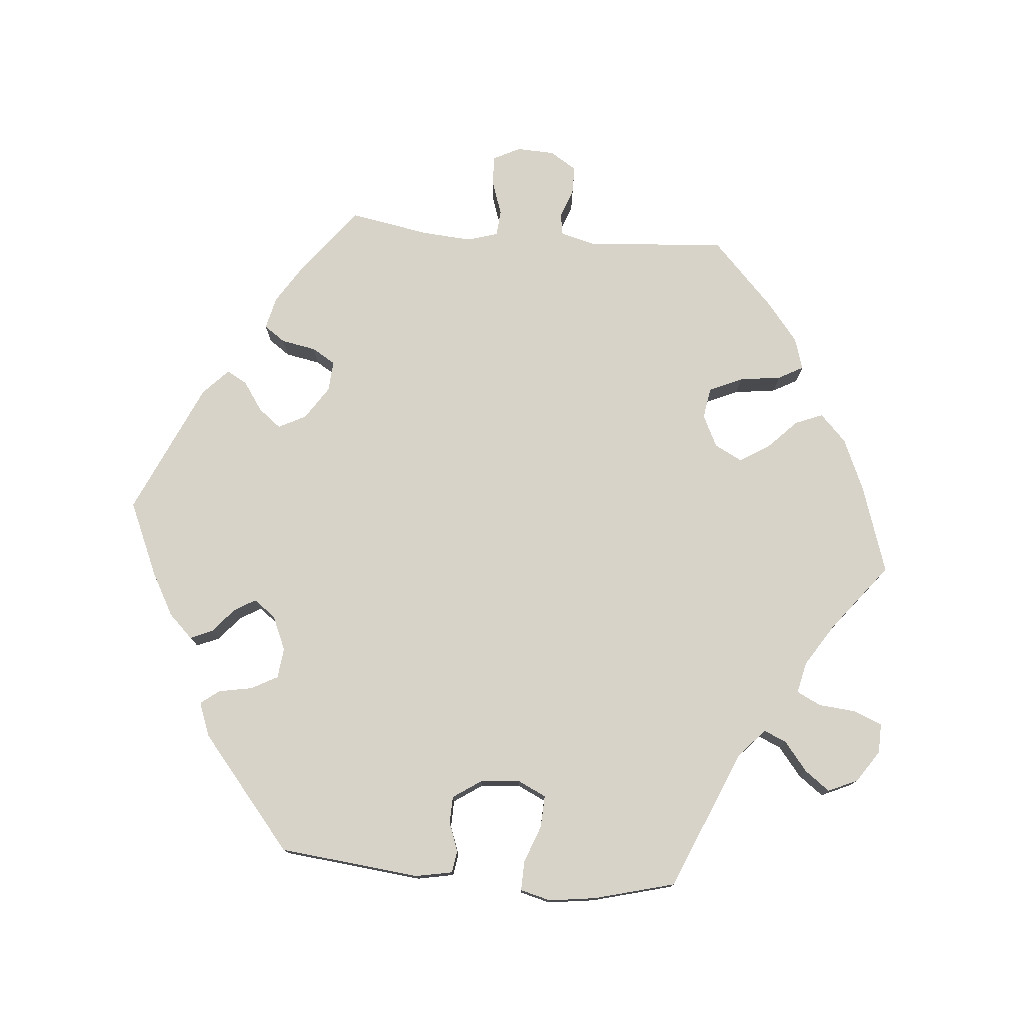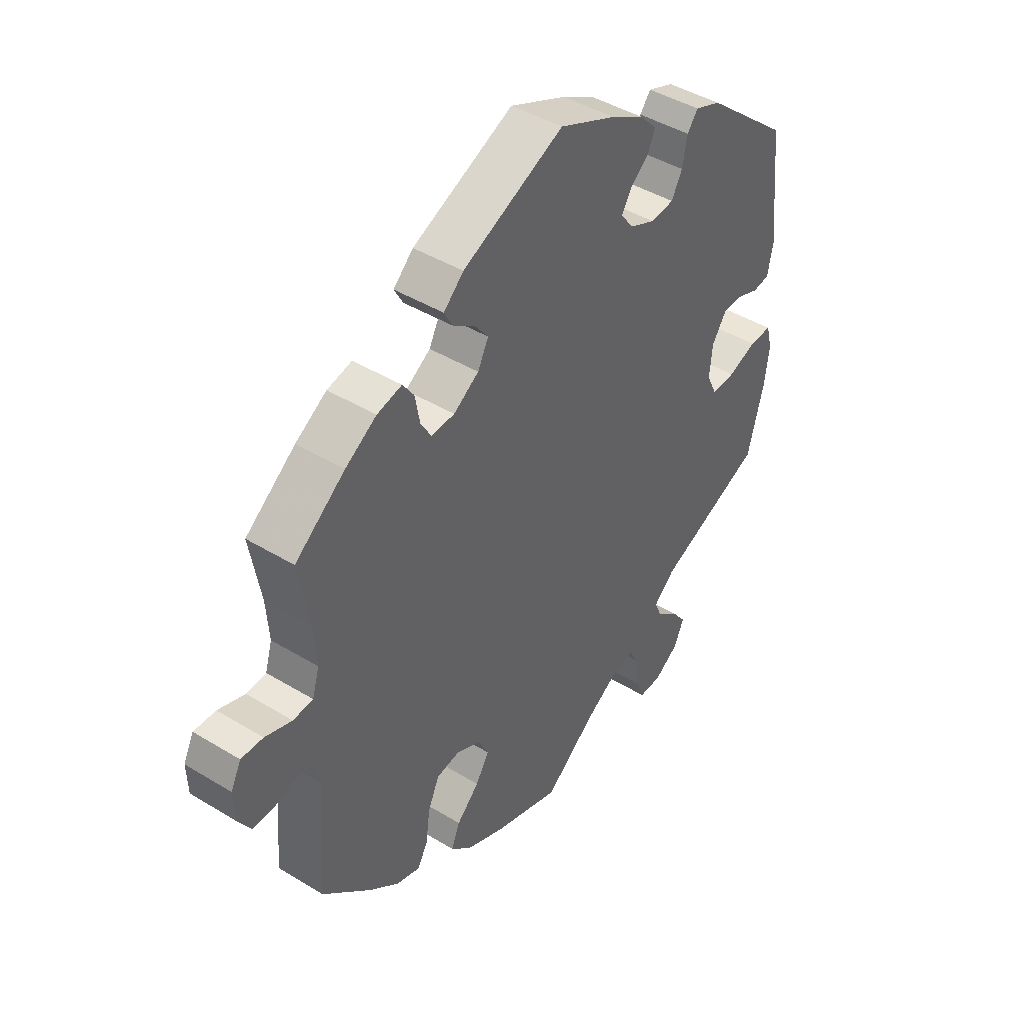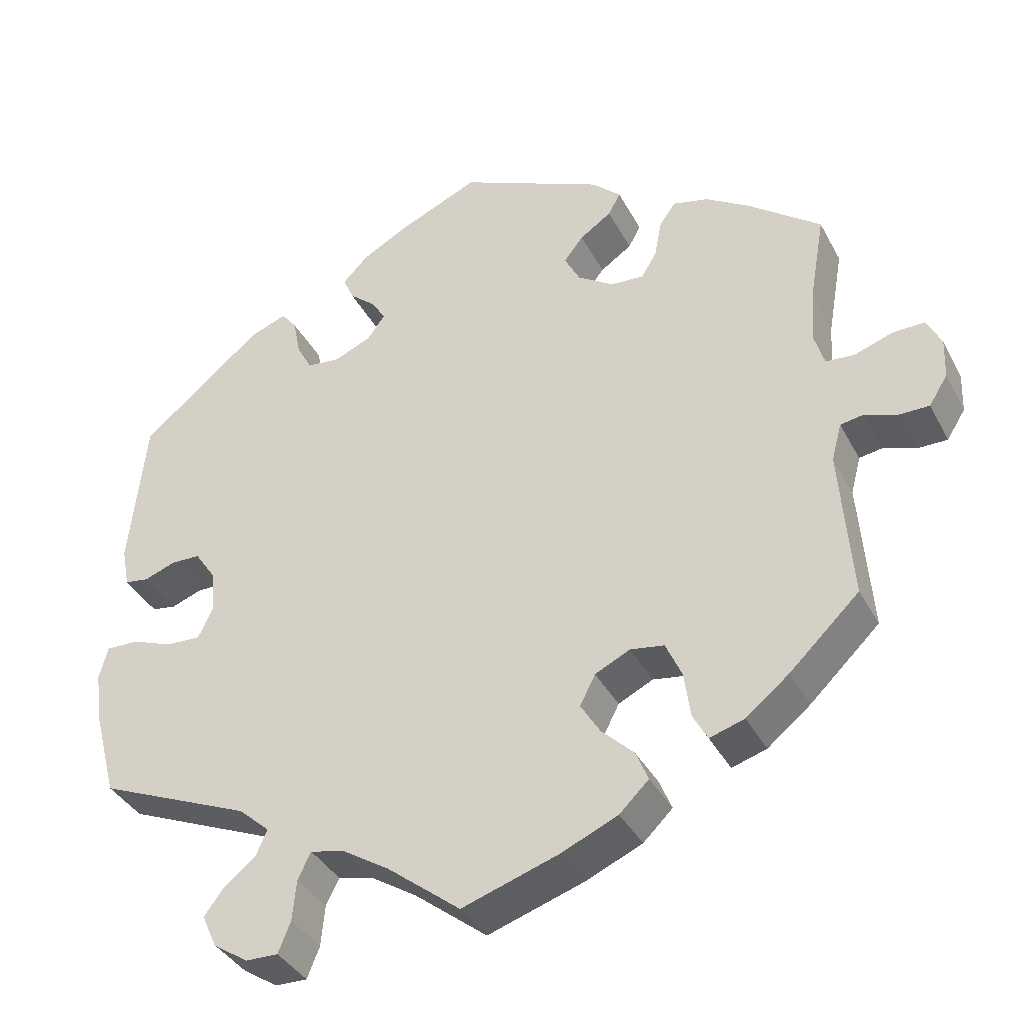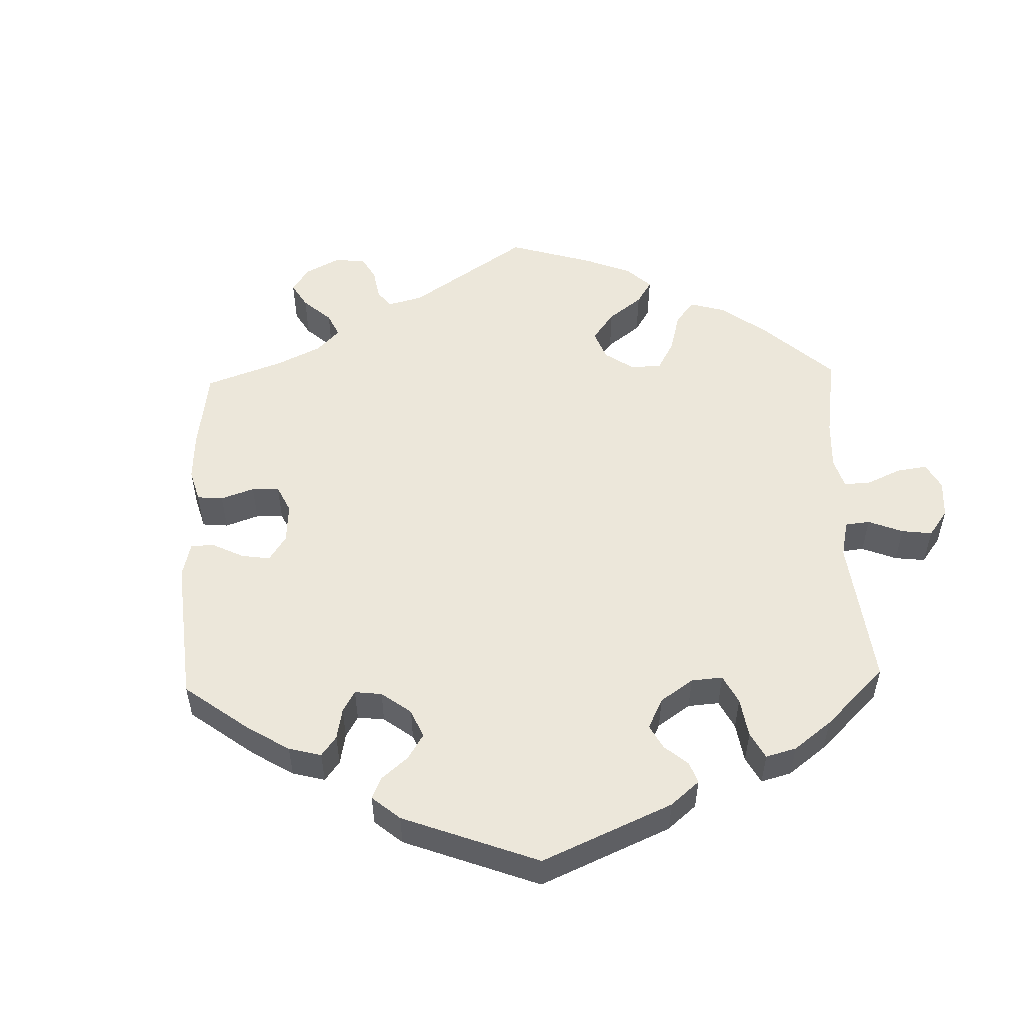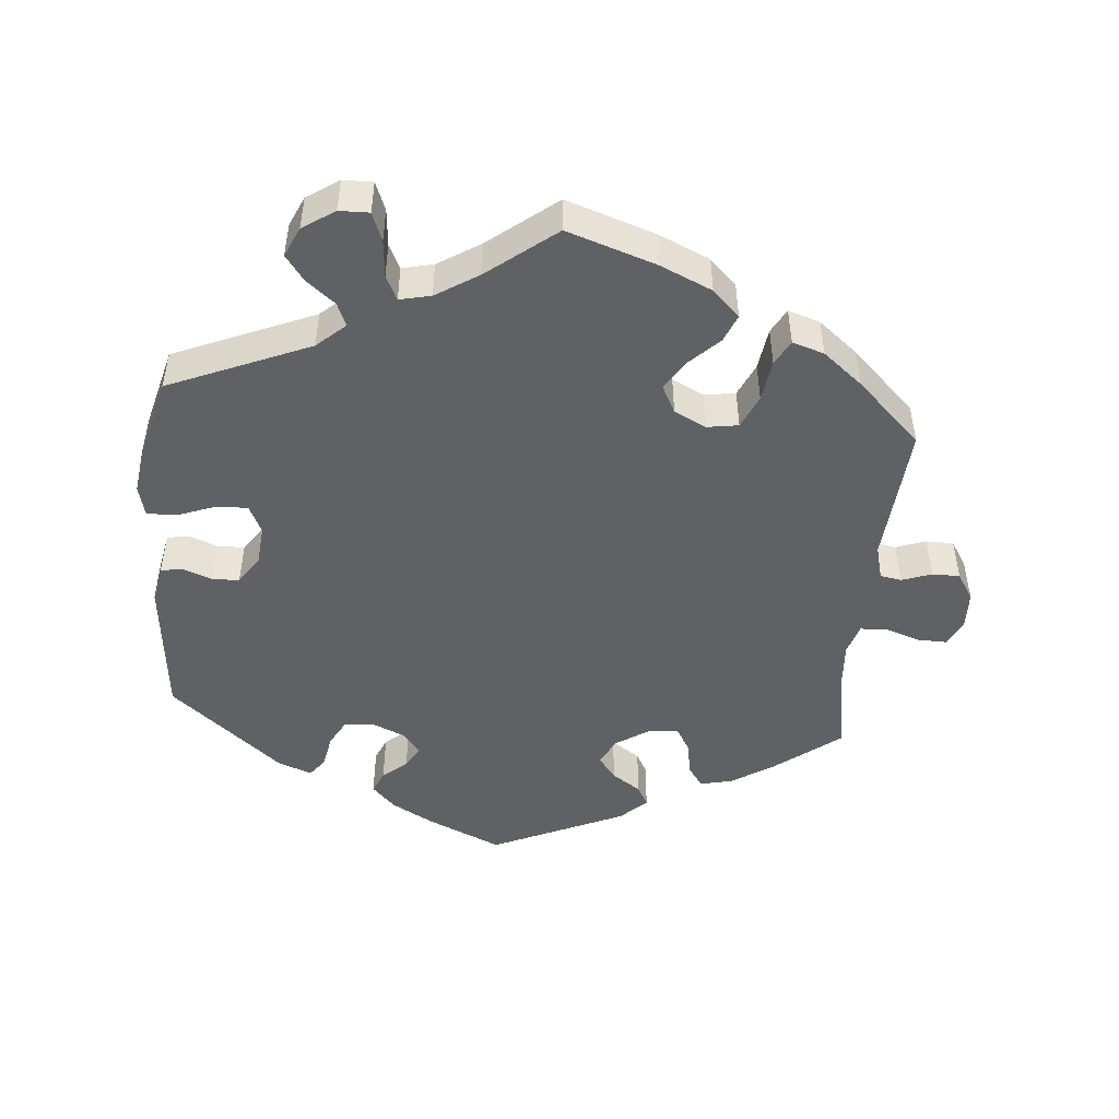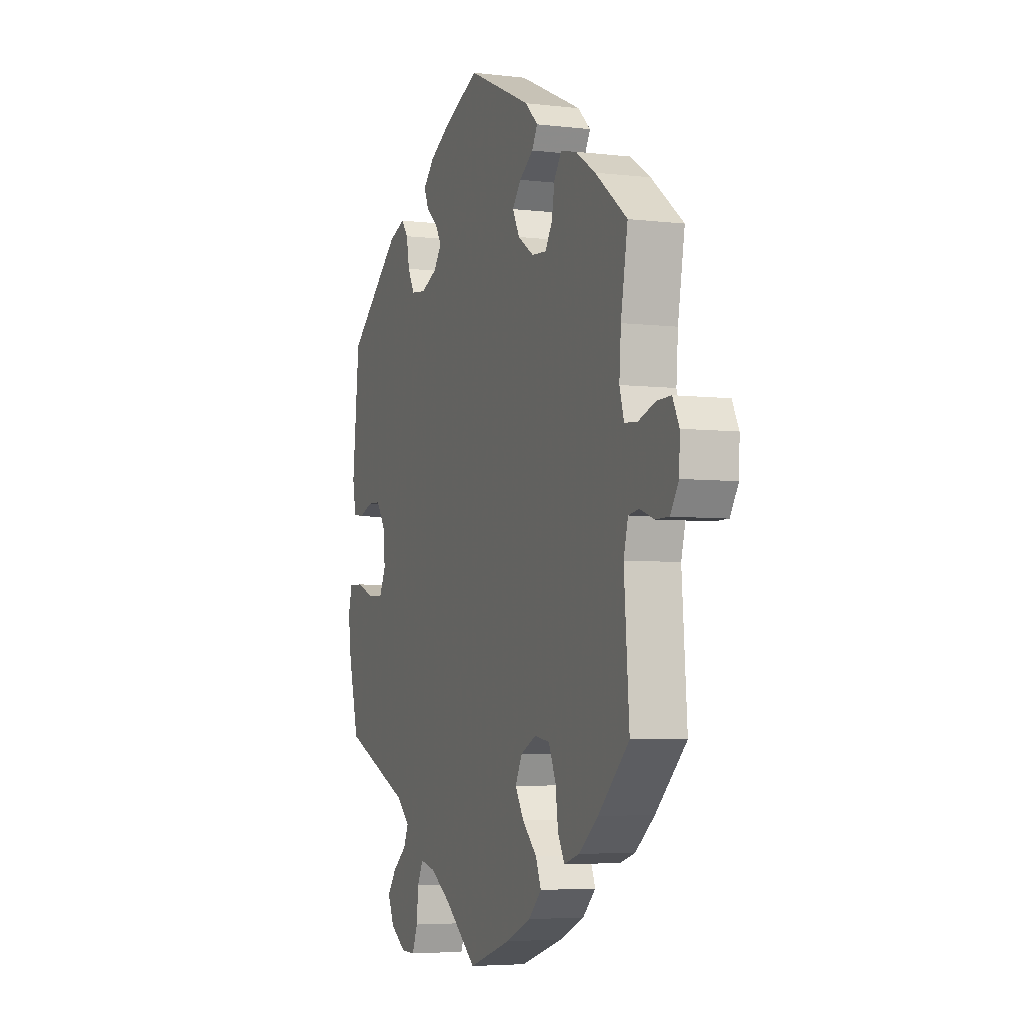
<metadata>
{"format":"obj","ext":"obj","renderer":"f3d","projection":"perspective","resolution":1024,"background":"white","views":[{"elev":76.8,"azim":95.0,"up":"+Y"},{"elev":43.6,"azim":-54.3,"up":"+Z"},{"elev":-37.6,"azim":-154.7,"up":"+Z"},{"elev":53.0,"azim":58.3,"up":"+Y"},{"elev":-48.2,"azim":174.8,"up":"+Y"},{"elev":-4.9,"azim":-110.9,"up":"+Z"}]}
</metadata>
<code>
v -0.486 0.07 -0.092
v -0.499 0.07 -0.043
v -0.529 0.07 -0.038
v -0.571 0.07 -0.053
v -0.61 0.07 -0.053
v -0.634 0.07 -0.015
v -0.636 0.07 0.038
v -0.617 0.07 0.076
v -0.576 0.07 0.075
v -0.526 0.07 0.058
v -0.489 0.07 0.061
v -0.476 0.07 0.105
v -0.481 0.07 0.174
v -0.501 0.07 0.288
v -0.408 0.07 0.36
v -0.35 0.07 0.397
v -0.304 0.07 0.408
v -0.283 0.07 0.378
v -0.274 0.07 0.329
v -0.254 0.07 0.296
v -0.211 0.07 0.299
v -0.164 0.07 0.33
v -0.144 0.07 0.369
v -0.169 0.07 0.401
v -0.21 0.07 0.429
v -0.226 0.07 0.458
v -0.189 0.07 0.493
v -0.001 0.07 0.578
v 0.104 0.07 0.532
v 0.164 0.07 0.499
v 0.197 0.07 0.465
v 0.183 0.07 0.433
v 0.149 0.07 0.404
v 0.131 0.07 0.374
v 0.154 0.07 0.343
v 0.202 0.07 0.322
v 0.245 0.07 0.327
v 0.265 0.07 0.364
v 0.274 0.07 0.412
v 0.294 0.07 0.438
v 0.342 0.07 0.42
v 0.5 0.07 0.289
v 0.521 0.07 0.09
v 0.511 0.07 0.038
v 0.48 0.07 0.033
v 0.439 0.07 0.048
v 0.401 0.07 0.047
v 0.374 0.07 0.007
v 0.369 0.07 -0.049
v 0.388 0.07 -0.089
v 0.433 0.07 -0.087
v 0.486 0.07 -0.067
v 0.528 0.07 -0.066
v 0.539 0.07 -0.109
v 0.53 0.07 -0.175
v 0.5 0.07 -0.289
v 0.302 0.07 -0.373
v 0.262 0.07 -0.409
v 0.276 0.07 -0.441
v 0.317 0.07 -0.474
v 0.343 0.07 -0.509
v 0.324 0.07 -0.551
v 0.279 0.07 -0.581
v 0.237 0.07 -0.582
v 0.221 0.07 -0.542
v 0.216 0.07 -0.489
v 0.199 0.07 -0.455
v 0.155 0.07 -0.465
v 0.095 0.07 -0.503
v 0 0.07 -0.578
v -0.125 0.07 -0.537
v -0.198 0.07 -0.505
v -0.236 0.07 -0.468
v -0.22 0.07 -0.429
v -0.178 0.07 -0.388
v -0.153 0.07 -0.347
v -0.173 0.07 -0.308
v -0.218 0.07 -0.286
v -0.262 0.07 -0.293
v -0.283 0.07 -0.34
v -0.291 0.07 -0.399
v -0.31 0.07 -0.434
v -0.355 0.07 -0.42
v -0.411 0.07 -0.375
v -0.501 0.07 -0.289
v -0.486 0 -0.092
v -0.499 0 -0.043
v -0.529 0 -0.038
v -0.571 0 -0.053
v -0.61 0 -0.053
v -0.634 0 -0.015
v -0.636 0 0.038
v -0.617 0 0.076
v -0.576 0 0.075
v -0.526 0 0.058
v -0.489 0 0.061
v -0.476 0 0.105
v -0.481 0 0.174
v -0.501 0 0.288
v -0.408 0 0.36
v -0.35 0 0.397
v -0.304 0 0.408
v -0.283 0 0.378
v -0.274 0 0.329
v -0.254 0 0.296
v -0.211 0 0.299
v -0.164 0 0.33
v -0.144 0 0.369
v -0.169 0 0.401
v -0.21 0 0.429
v -0.226 0 0.458
v -0.189 0 0.493
v -0.001 0 0.578
v 0.104 0 0.532
v 0.164 0 0.499
v 0.197 0 0.465
v 0.183 0 0.433
v 0.149 0 0.404
v 0.131 0 0.374
v 0.154 0 0.343
v 0.202 0 0.322
v 0.245 0 0.327
v 0.265 0 0.364
v 0.274 0 0.412
v 0.294 0 0.438
v 0.342 0 0.42
v 0.5 0 0.289
v 0.521 0 0.09
v 0.511 0 0.038
v 0.48 0 0.033
v 0.439 0 0.048
v 0.401 0 0.047
v 0.374 0 0.007
v 0.369 0 -0.049
v 0.388 0 -0.089
v 0.433 0 -0.087
v 0.486 0 -0.067
v 0.528 0 -0.066
v 0.539 0 -0.109
v 0.53 0 -0.175
v 0.5 0 -0.289
v 0.302 0 -0.373
v 0.262 0 -0.409
v 0.276 0 -0.441
v 0.317 0 -0.474
v 0.343 0 -0.509
v 0.324 0 -0.551
v 0.279 0 -0.581
v 0.237 0 -0.582
v 0.221 0 -0.542
v 0.216 0 -0.489
v 0.199 0 -0.455
v 0.155 0 -0.465
v 0.095 0 -0.503
v 0 0 -0.578
v -0.125 0 -0.537
v -0.198 0 -0.505
v -0.236 0 -0.468
v -0.22 0 -0.429
v -0.178 0 -0.388
v -0.153 0 -0.347
v -0.173 0 -0.308
v -0.218 0 -0.286
v -0.262 0 -0.293
v -0.283 0 -0.34
v -0.291 0 -0.399
v -0.31 0 -0.434
v -0.355 0 -0.42
v -0.411 0 -0.375
v -0.501 0 -0.289
f 84 85 1
f 83 84 1
f 80 81 82 83
f 79 80 83 1
f 78 79 1 2
f 77 78 2
f 72 73 74 75
f 72 75 76
f 69 70 71 72
f 68 69 72 76
f 67 68 76 77
f 63 64 65 66
f 63 66 67
f 62 63 67
f 59 60 61 62
f 58 59 62 67
f 57 58 67 77
f 51 52 53 54
f 50 51 54 55
f 43 44 45 46
f 43 46 47
f 42 43 47
f 41 42 47 48
f 38 39 40 41
f 37 38 41 48
f 30 31 32 33
f 30 33 34
f 29 30 34
f 28 29 34
f 27 28 34
f 24 25 26 27
f 23 24 27 34
f 22 23 34 35
f 16 17 18 19
f 16 19 20
f 13 14 15 16
f 12 13 16 20
f 11 12 20 21
f 7 8 9 10
f 7 10 11
f 6 7 11
f 3 4 5 6
f 2 3 6 11
f 50 55 56 57
f 49 50 57 77
f 36 37 48 49
f 35 36 49 77
f 21 22 35 77
f 2 11 21 77
f 86 170 169
f 86 169 168
f 168 167 166 165
f 86 168 165 164
f 87 86 164 163
f 87 163 162
f 160 159 158 157
f 161 160 157
f 157 156 155 154
f 161 157 154 153
f 162 161 153 152
f 151 150 149 148
f 152 151 148
f 152 148 147
f 147 146 145 144
f 152 147 144 143
f 162 152 143 142
f 139 138 137 136
f 140 139 136 135
f 131 130 129 128
f 132 131 128
f 132 128 127
f 133 132 127 126
f 126 125 124 123
f 133 126 123 122
f 118 117 116 115
f 119 118 115
f 119 115 114
f 119 114 113
f 119 113 112
f 112 111 110 109
f 119 112 109 108
f 120 119 108 107
f 104 103 102 101
f 105 104 101
f 101 100 99 98
f 105 101 98 97
f 106 105 97 96
f 95 94 93 92
f 96 95 92
f 96 92 91
f 91 90 89 88
f 96 91 88 87
f 142 141 140 135
f 162 142 135 134
f 134 133 122 121
f 162 134 121 120
f 162 120 107 106
f 162 106 96 87
f 1 86 87 2
f 2 87 88 3
f 3 88 89 4
f 4 89 90 5
f 5 90 91 6
f 6 91 92 7
f 7 92 93 8
f 8 93 94 9
f 9 94 95 10
f 10 95 96 11
f 11 96 97 12
f 12 97 98 13
f 13 98 99 14
f 14 99 100 15
f 15 100 101 16
f 16 101 102 17
f 17 102 103 18
f 18 103 104 19
f 19 104 105 20
f 20 105 106 21
f 21 106 107 22
f 22 107 108 23
f 23 108 109 24
f 24 109 110 25
f 25 110 111 26
f 26 111 112 27
f 27 112 113 28
f 28 113 114 29
f 29 114 115 30
f 30 115 116 31
f 31 116 117 32
f 32 117 118 33
f 33 118 119 34
f 34 119 120 35
f 35 120 121 36
f 36 121 122 37
f 37 122 123 38
f 38 123 124 39
f 39 124 125 40
f 40 125 126 41
f 41 126 127 42
f 42 127 128 43
f 43 128 129 44
f 44 129 130 45
f 45 130 131 46
f 46 131 132 47
f 47 132 133 48
f 48 133 134 49
f 49 134 135 50
f 50 135 136 51
f 51 136 137 52
f 52 137 138 53
f 53 138 139 54
f 54 139 140 55
f 55 140 141 56
f 56 141 142 57
f 57 142 143 58
f 58 143 144 59
f 59 144 145 60
f 60 145 146 61
f 61 146 147 62
f 62 147 148 63
f 63 148 149 64
f 64 149 150 65
f 65 150 151 66
f 66 151 152 67
f 67 152 153 68
f 68 153 154 69
f 69 154 155 70
f 70 155 156 71
f 71 156 157 72
f 72 157 158 73
f 73 158 159 74
f 74 159 160 75
f 75 160 161 76
f 76 161 162 77
f 77 162 163 78
f 78 163 164 79
f 79 164 165 80
f 80 165 166 81
f 81 166 167 82
f 82 167 168 83
f 83 168 169 84
f 84 169 170 85
f 85 170 86 1

</code>
